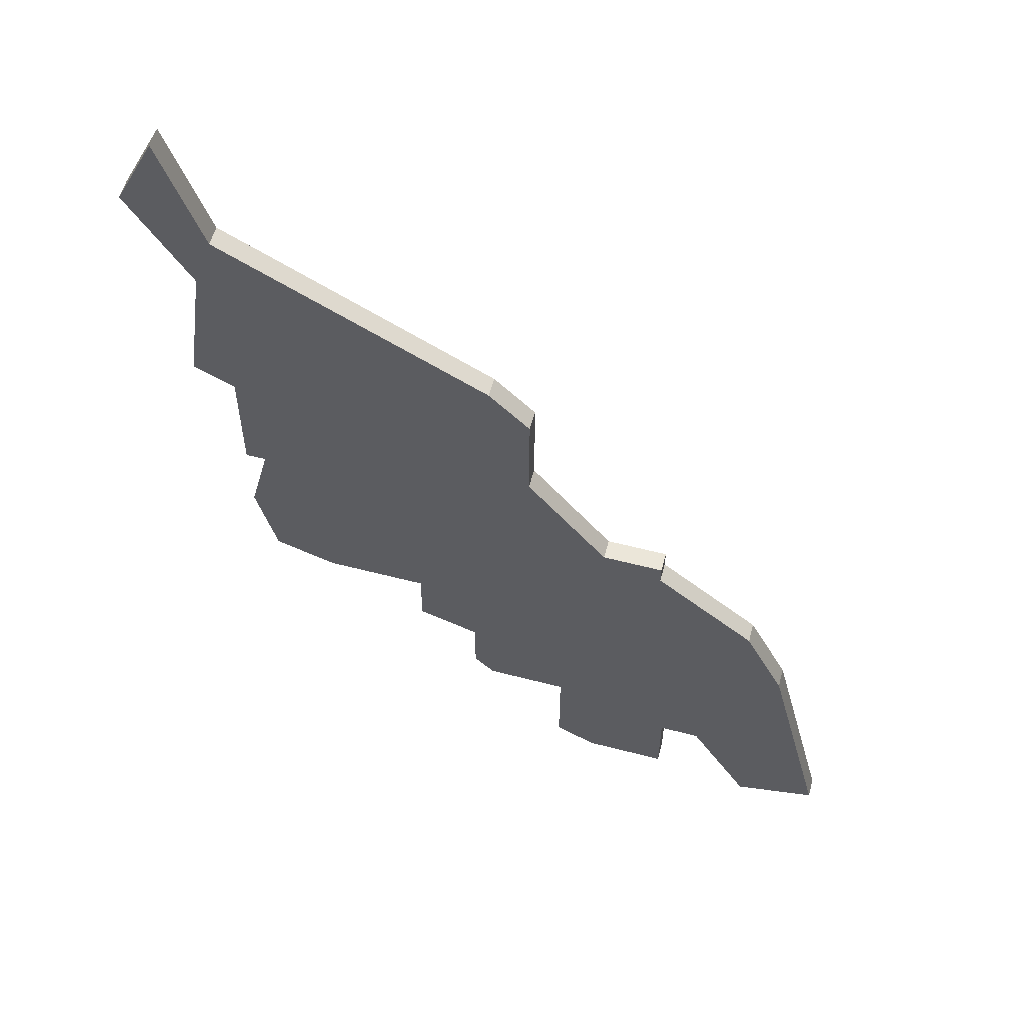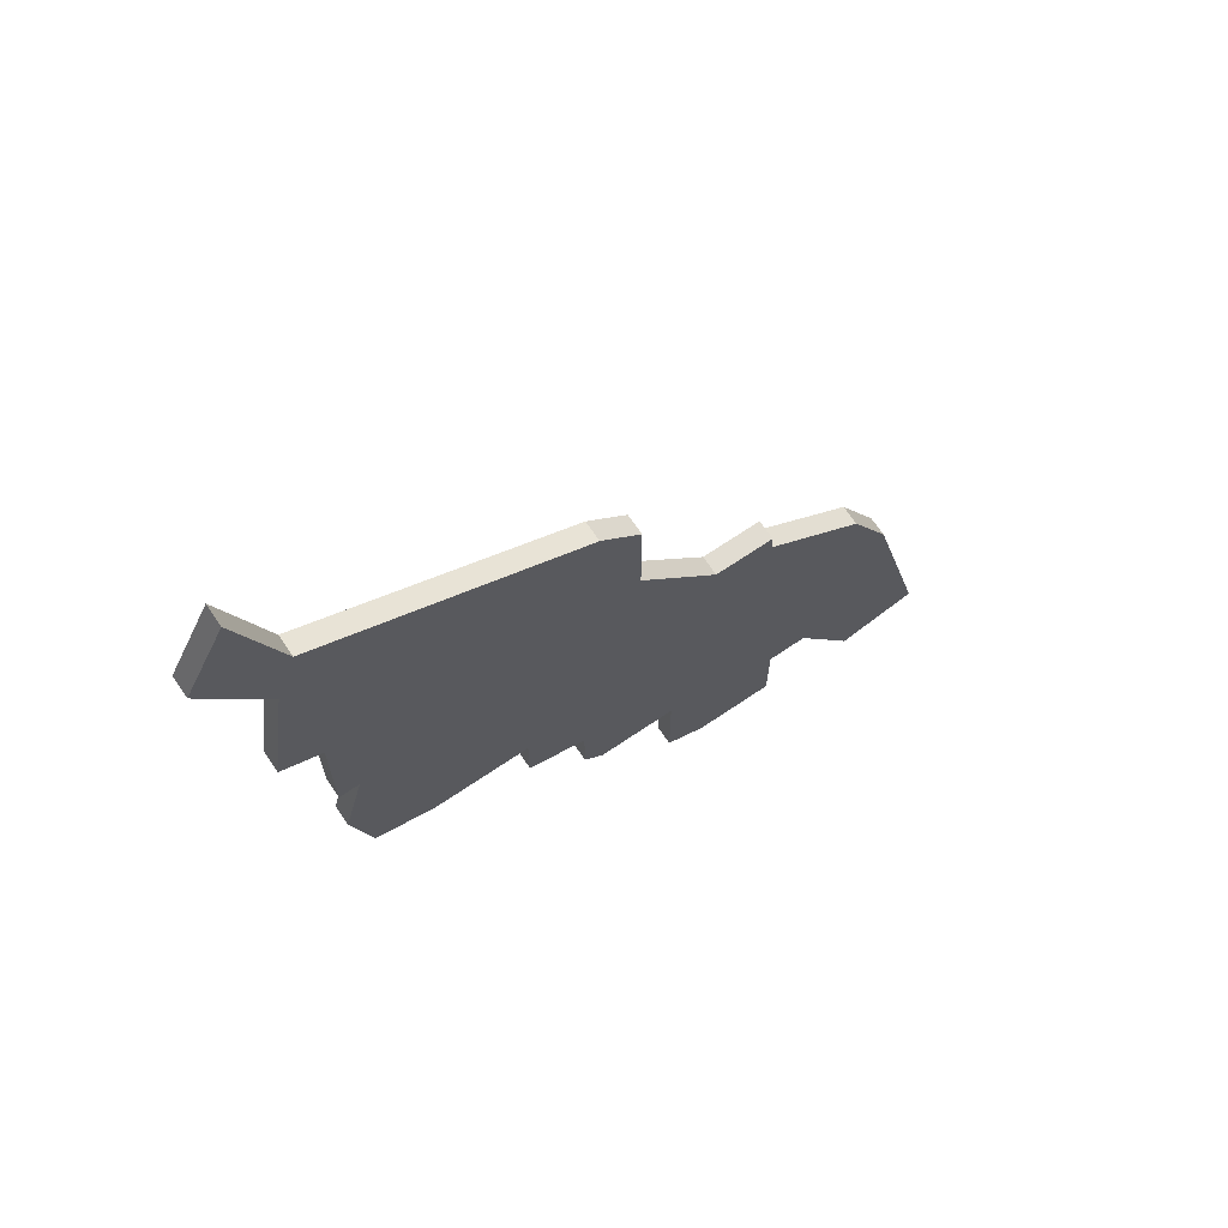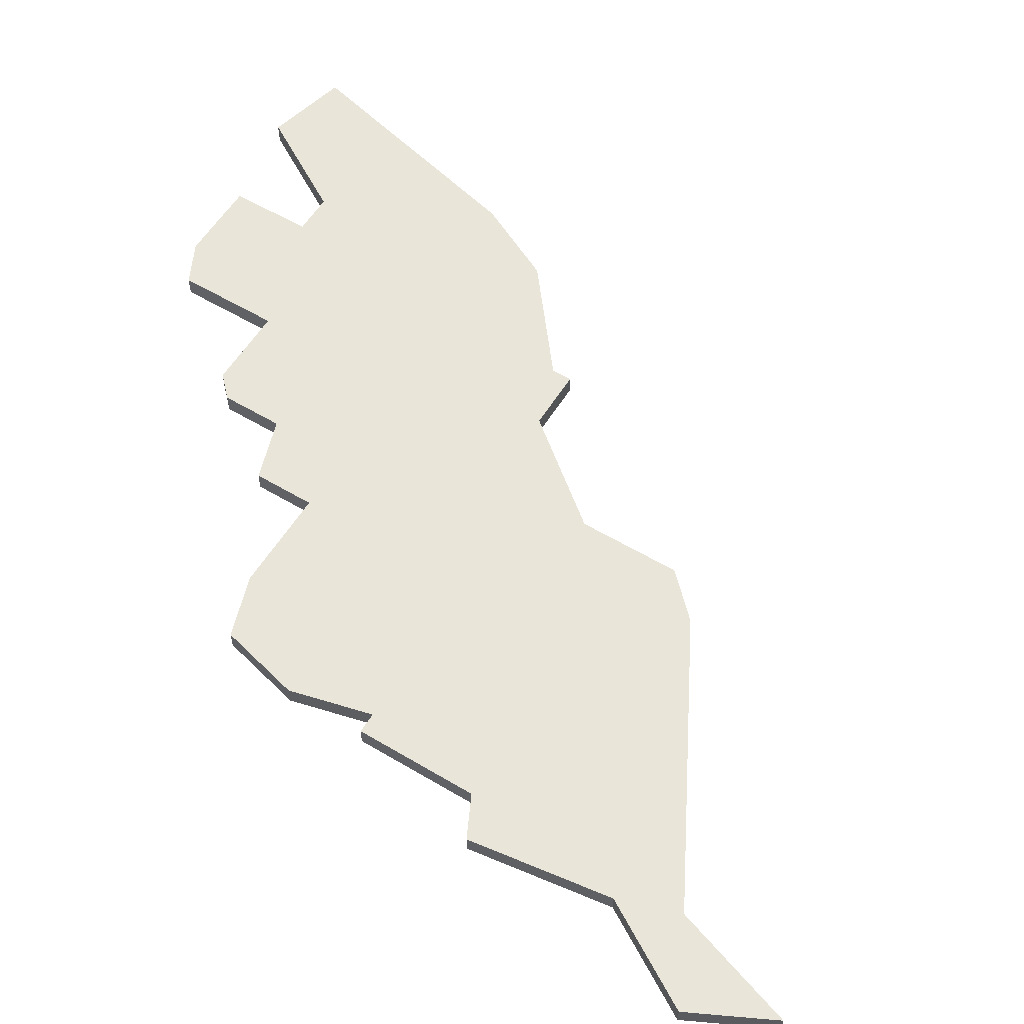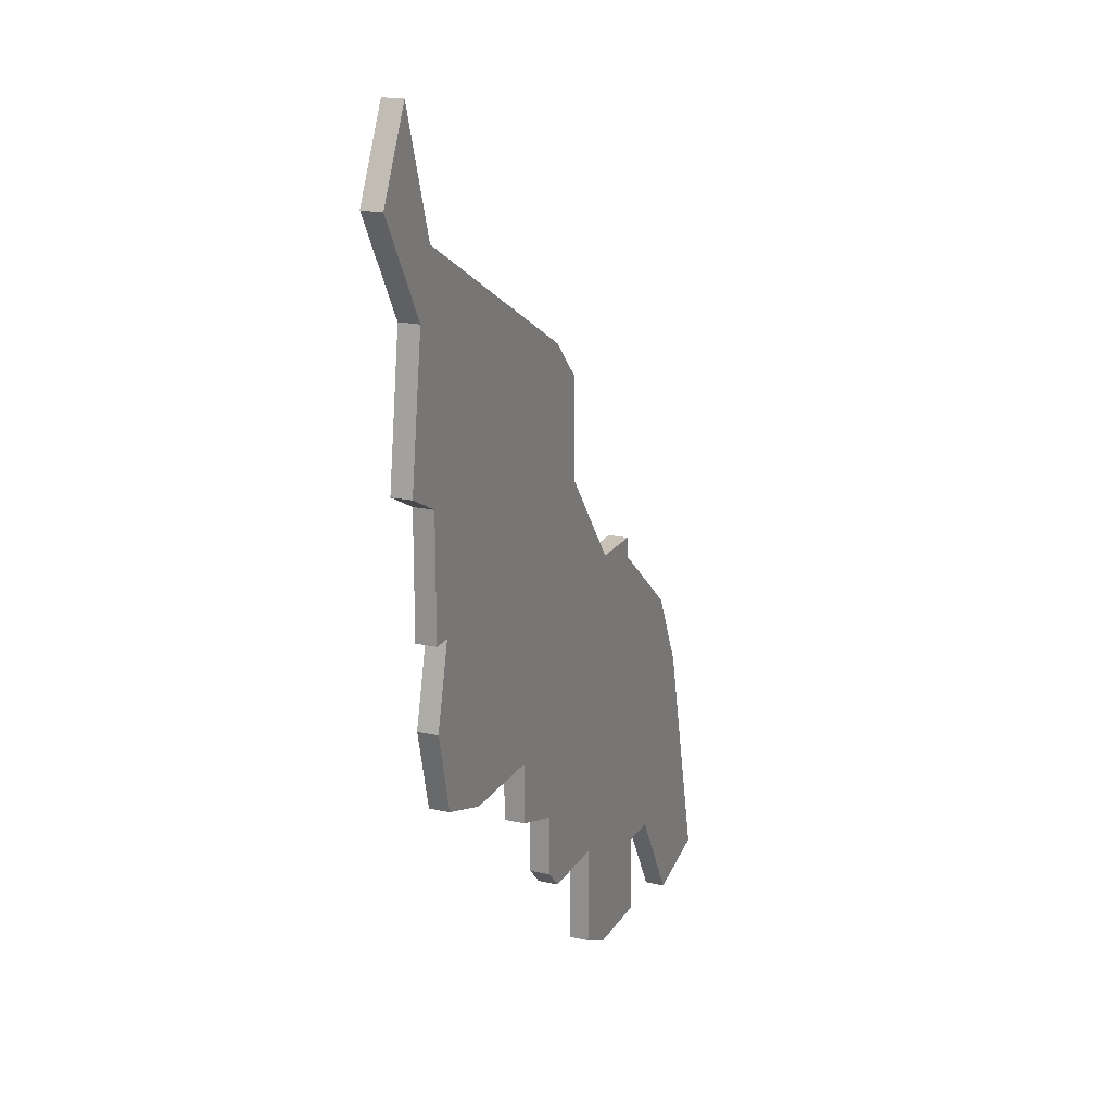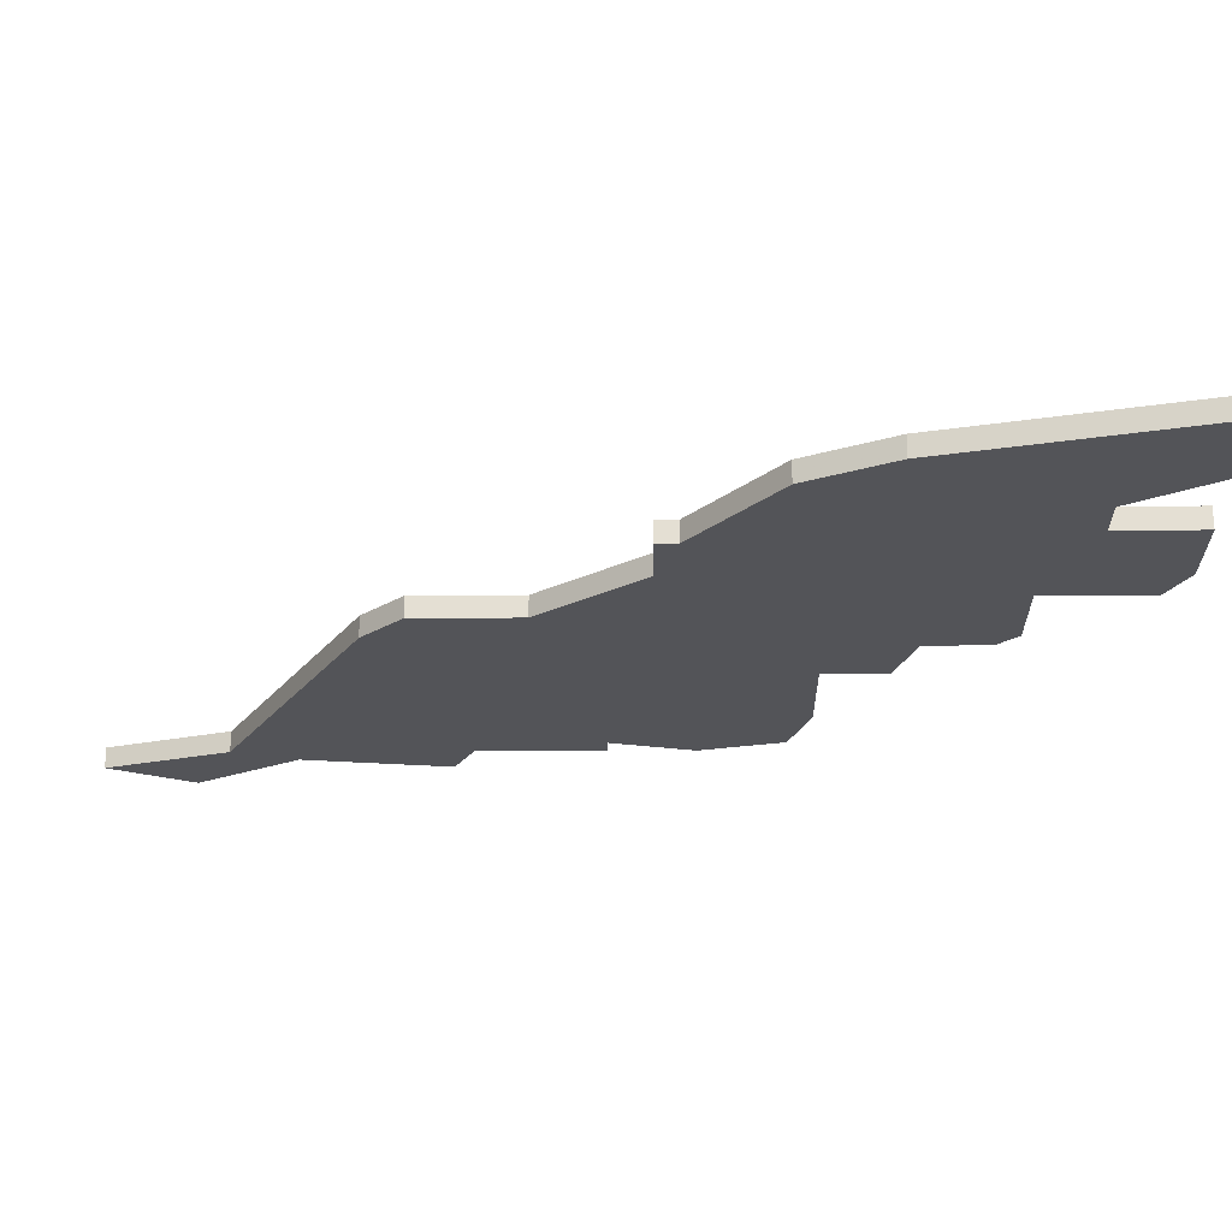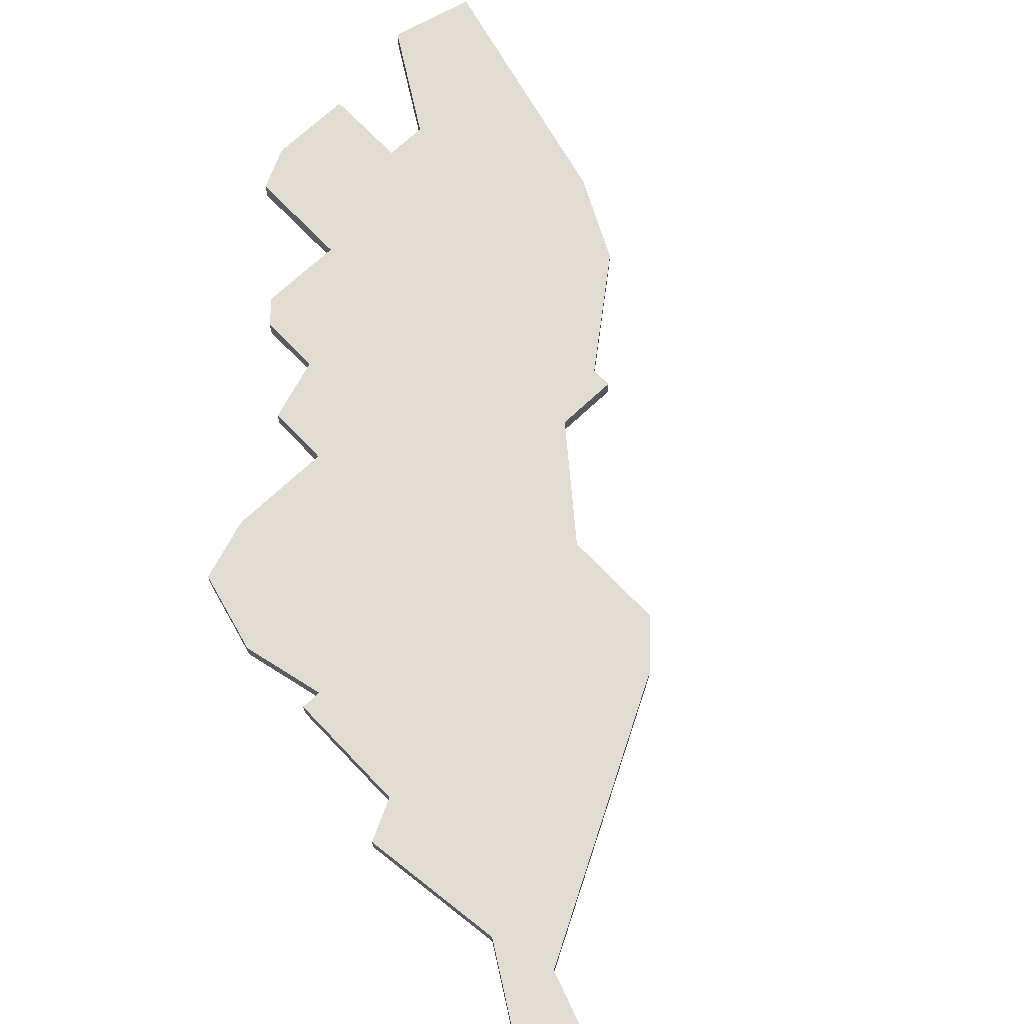
<metadata>
{"format":"obj","ext":"obj","renderer":"f3d","projection":"perspective","resolution":1024,"background":"white","views":[{"elev":57.5,"azim":-164.9,"up":"+Y"},{"elev":69.2,"azim":145.9,"up":"+Y"},{"elev":57.8,"azim":121.7,"up":"+Z"},{"elev":19.0,"azim":112.8,"up":"+Y"},{"elev":-23.6,"azim":-89.5,"up":"+Z"},{"elev":69.1,"azim":136.5,"up":"+Z"}]}
</metadata>
<code>
v 1461 -522 0
v 1461 -523 0
v 1456 -527 0
v 1454 -531 0
v 1451 -543 0
v 1455 -544 0
v 1458 -539 0
v 1460 -539 0
v 1460 -543 0
v 1464 -543 0
v 1466 -542 0
v 1466 -537 0
v 1470 -537 0
v 1471 -536 0
v 1471 -533 0
v 1474 -532 0
v 1474 -529 0
v 1479 -529 0
v 1482 -528 0
v 1483 -524 0
v 1482 -520 0
v 1483 -520 0
v 1483 -514 0
v 1485 -513 0
v 1484 -506 0
v 1487 -501 0
v 1485 -497 0
v 1483 -503 0
v 1470 -510 0
v 1468 -512 0
v 1468 -517 0
v 1464 -522 0
v 1461 -522 1
v 1461 -523 1
v 1456 -527 1
v 1454 -531 1
v 1451 -543 1
v 1455 -544 1
v 1458 -539 1
v 1460 -539 1
v 1460 -543 1
v 1464 -543 1
v 1466 -542 1
v 1466 -537 1
v 1470 -537 1
v 1471 -536 1
v 1471 -533 1
v 1474 -532 1
v 1474 -529 1
v 1479 -529 1
v 1482 -528 1
v 1483 -524 1
v 1482 -520 1
v 1483 -520 1
v 1483 -514 1
v 1485 -513 1
v 1484 -506 1
v 1487 -501 1
v 1485 -497 1
v 1483 -503 1
v 1470 -510 1
v 1468 -512 1
v 1468 -517 1
v 1464 -522 1
f 2 1 32
f 4 3 2
f 6 5 4
f 10 9 8
f 12 11 10
f 14 13 12
f 17 16 15
f 19 18 17
f 21 20 19
f 23 22 21
f 25 24 23
f 27 26 25
f 30 29 28
f 4 2 32
f 7 6 4
f 12 10 8
f 15 14 12
f 21 19 17
f 25 23 21
f 28 27 25
f 31 30 28
f 7 4 32
f 12 8 7
f 17 15 12
f 25 21 17
f 31 28 25
f 7 32 31
f 17 12 7
f 31 25 17
f 17 7 31
f 64 33 34
f 34 35 36
f 36 37 38
f 40 41 42
f 42 43 44
f 44 45 46
f 47 48 49
f 49 50 51
f 51 52 53
f 53 54 55
f 55 56 57
f 57 58 59
f 60 61 62
f 64 34 36
f 36 38 39
f 40 42 44
f 44 46 47
f 49 51 53
f 53 55 57
f 57 59 60
f 60 62 63
f 64 36 39
f 39 40 44
f 44 47 49
f 49 53 57
f 57 60 63
f 63 64 39
f 39 44 49
f 49 57 63
f 63 39 49
f 34 33 2
f 2 33 1
f 35 34 3
f 3 34 2
f 36 35 4
f 4 35 3
f 37 36 5
f 5 36 4
f 38 37 6
f 6 37 5
f 39 38 7
f 7 38 6
f 40 39 8
f 8 39 7
f 41 40 9
f 9 40 8
f 42 41 10
f 10 41 9
f 43 42 11
f 11 42 10
f 44 43 12
f 12 43 11
f 45 44 13
f 13 44 12
f 46 45 14
f 14 45 13
f 47 46 15
f 15 46 14
f 48 47 16
f 16 47 15
f 49 48 17
f 17 48 16
f 50 49 18
f 18 49 17
f 51 50 19
f 19 50 18
f 52 51 20
f 20 51 19
f 53 52 21
f 21 52 20
f 54 53 22
f 22 53 21
f 55 54 23
f 23 54 22
f 56 55 24
f 24 55 23
f 57 56 25
f 25 56 24
f 58 57 26
f 26 57 25
f 59 58 27
f 27 58 26
f 60 59 28
f 28 59 27
f 61 60 29
f 29 60 28
f 62 61 30
f 30 61 29
f 63 62 31
f 31 62 30
f 33 64 1
f 1 64 32
f 64 63 32
f 32 63 31

</code>
